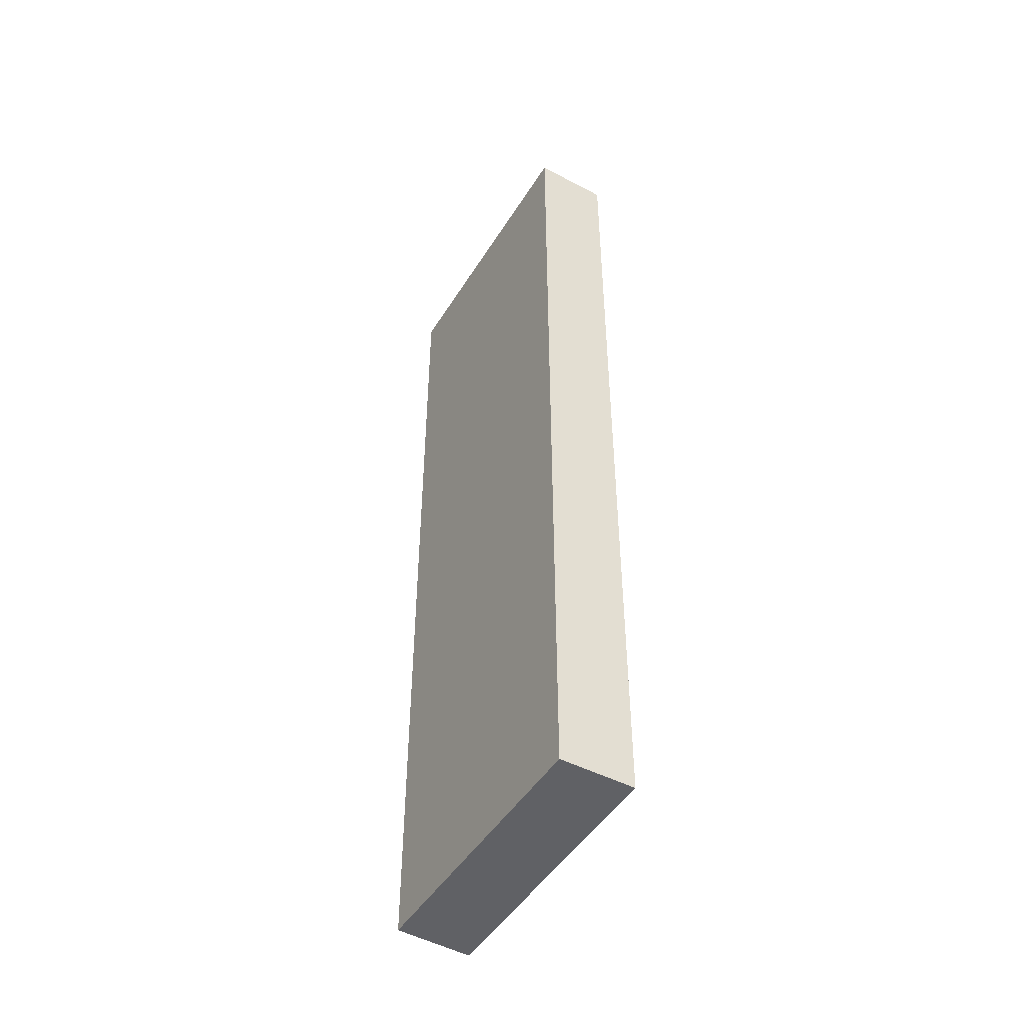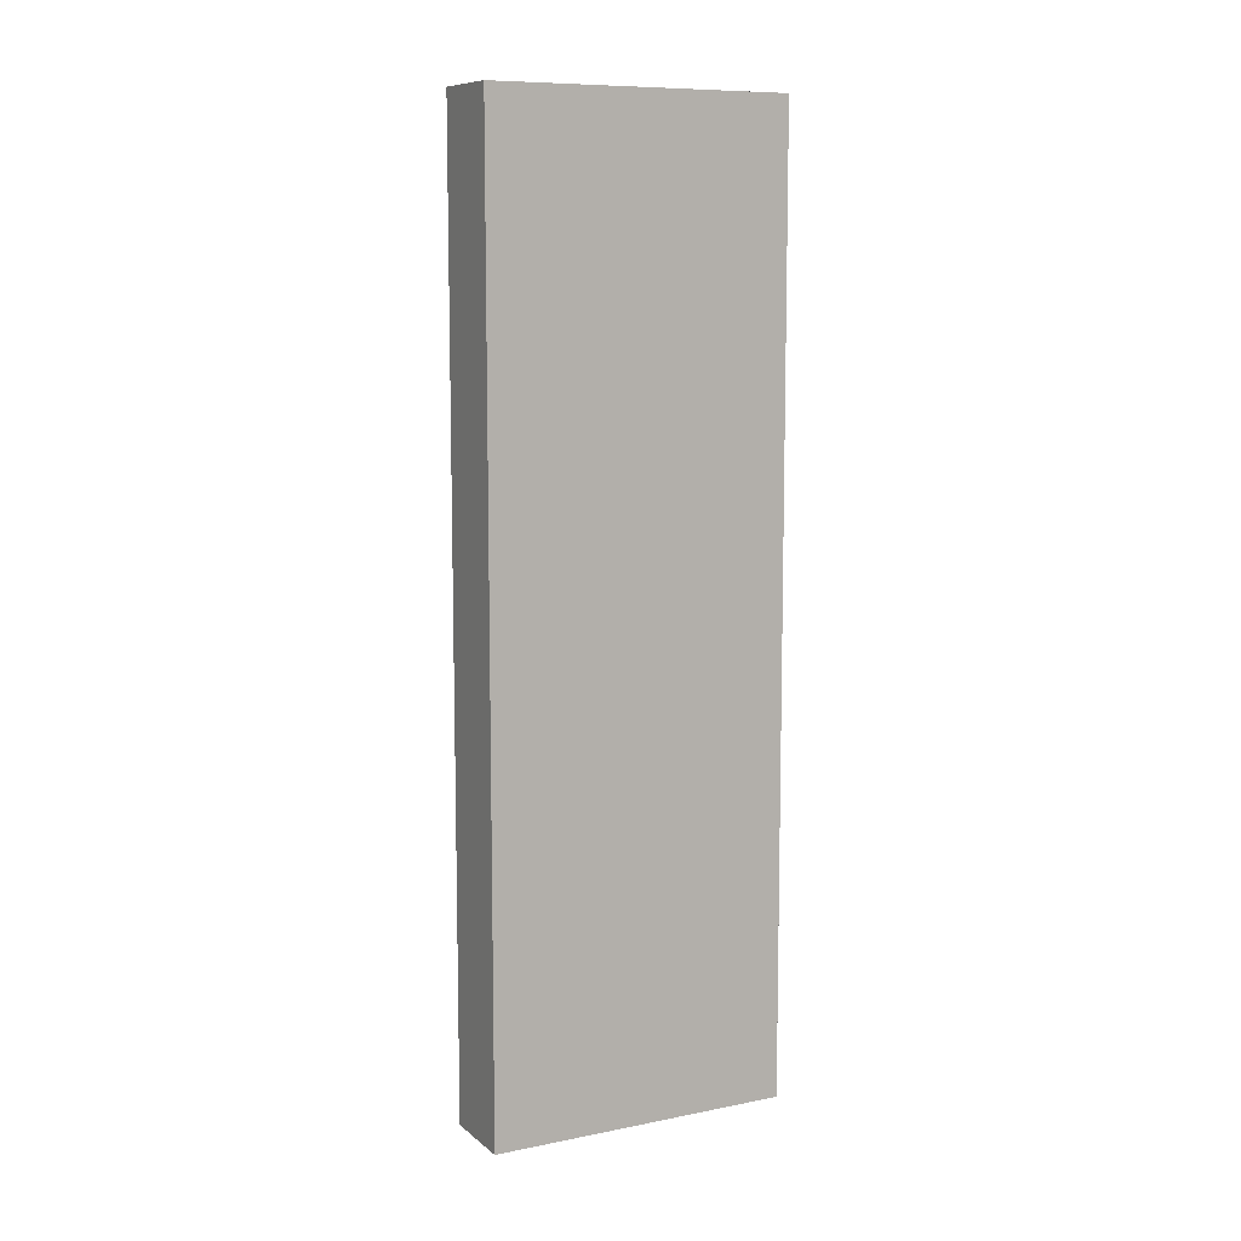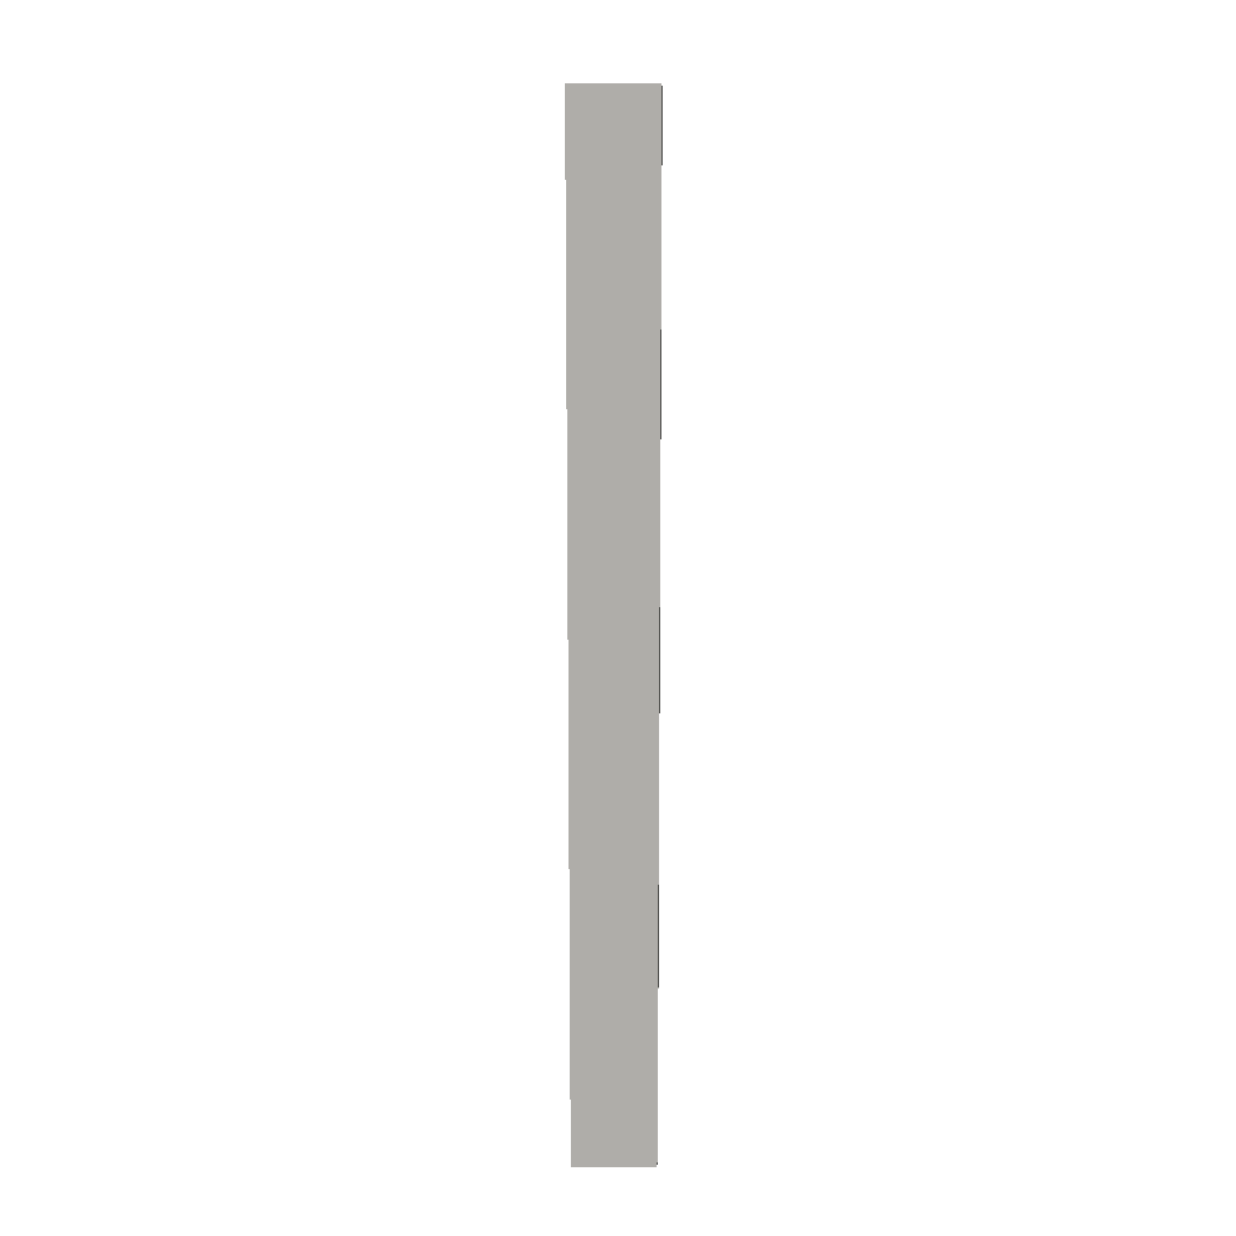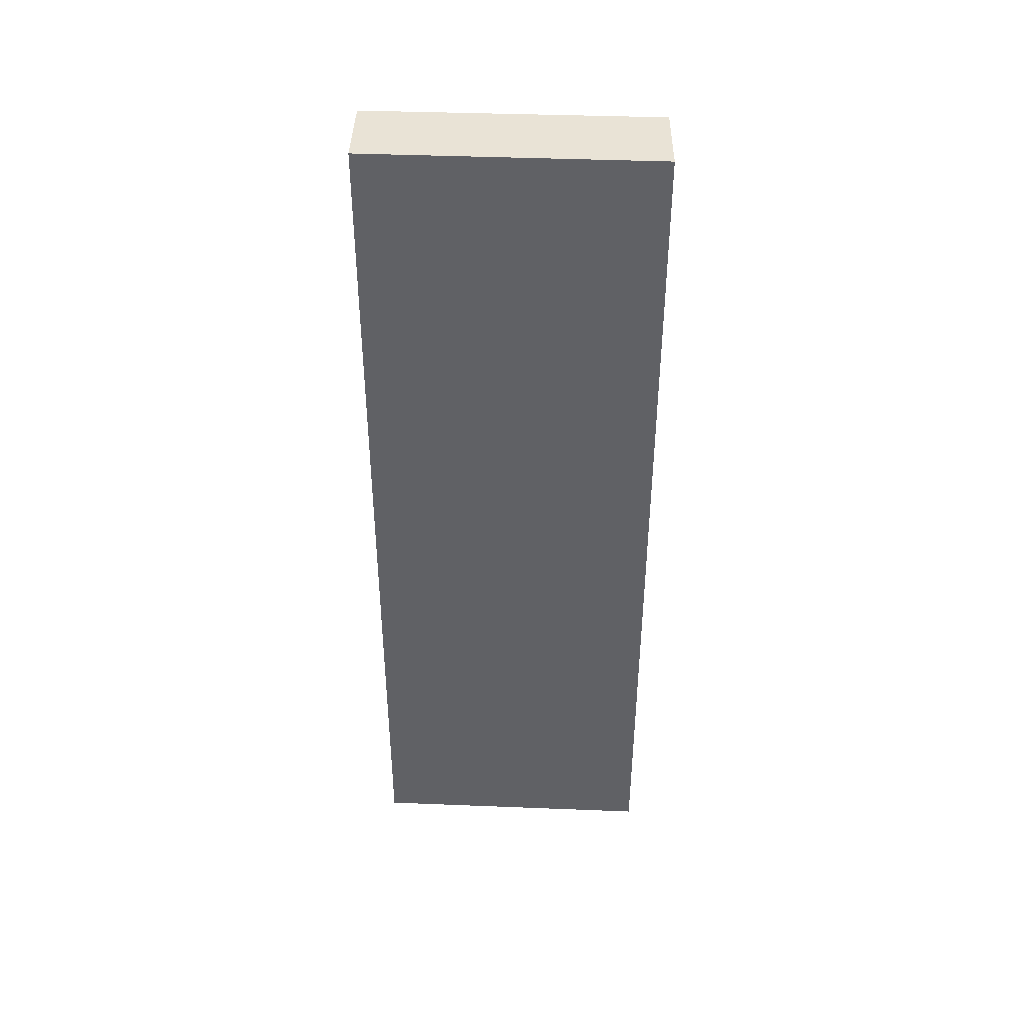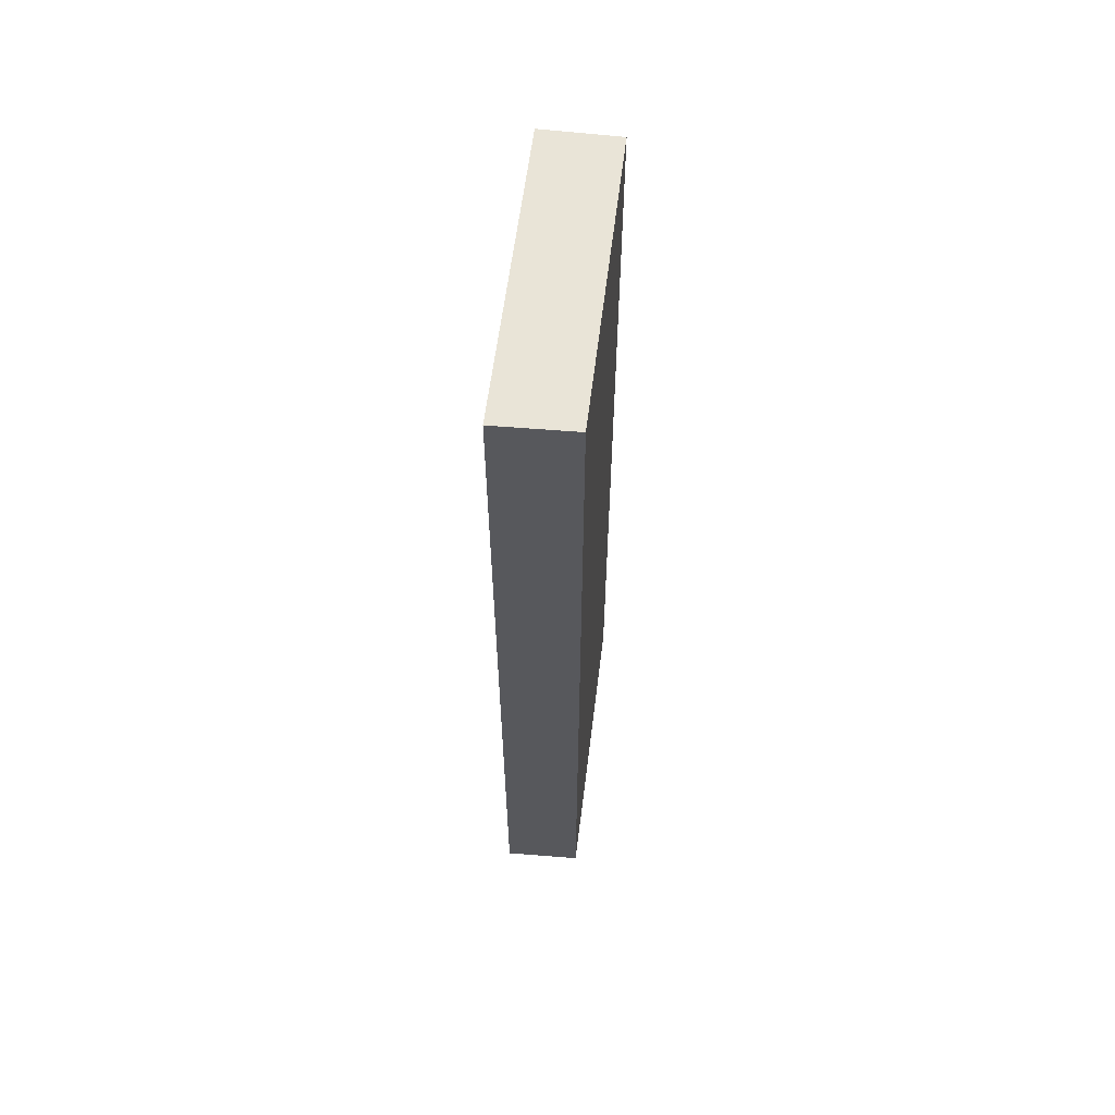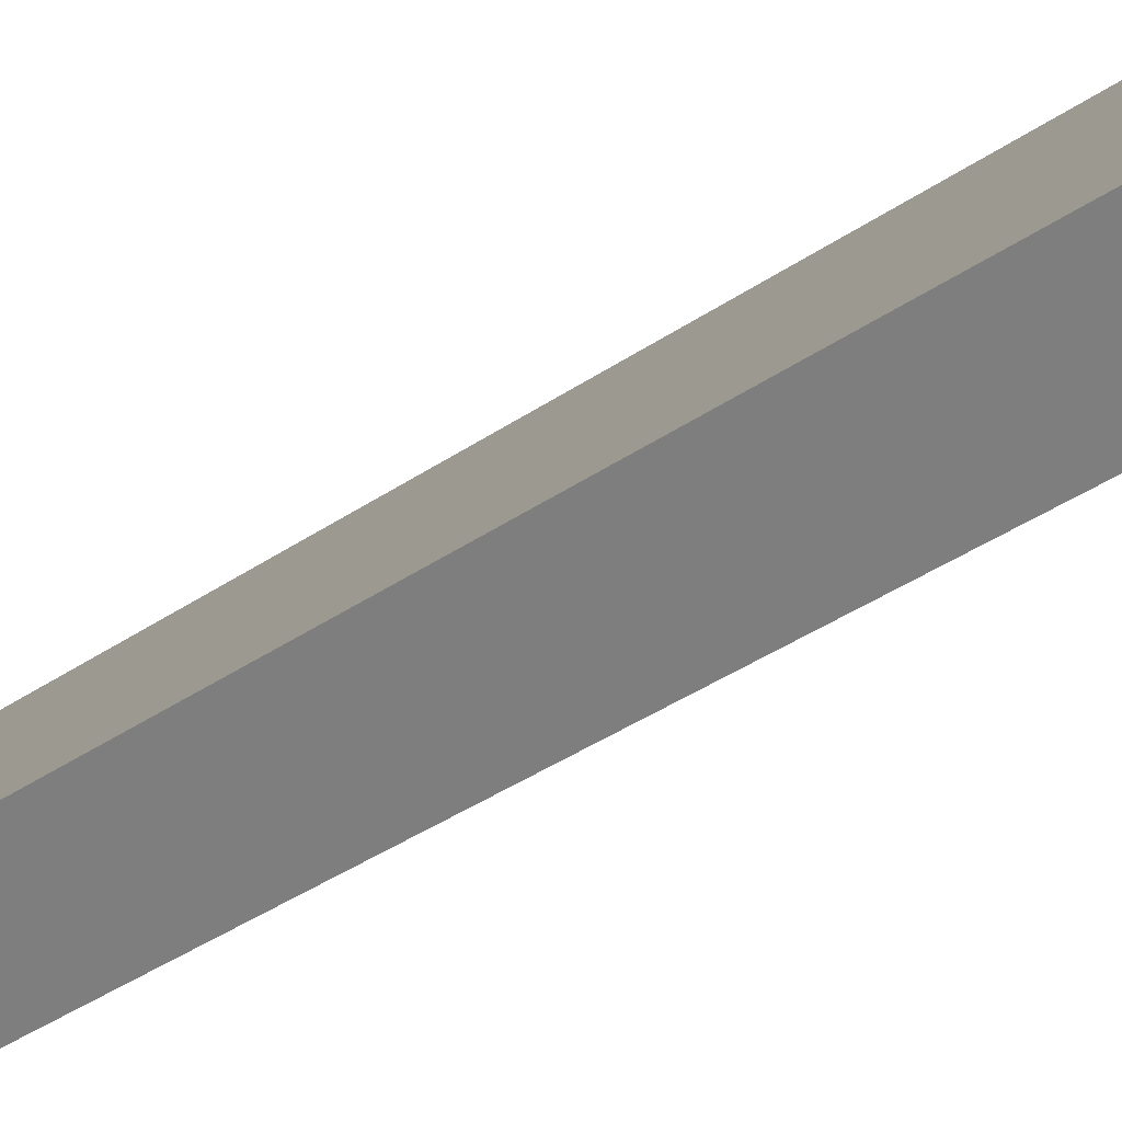
<metadata>
{"format":"obj","ext":"obj","renderer":"f3d","projection":"perspective","resolution":1024,"background":"white","views":[{"elev":-47.3,"azim":-68.0,"up":"+Y"},{"elev":9.4,"azim":24.5,"up":"+Y"},{"elev":12.6,"azim":-36.7,"up":"+Y"},{"elev":42.3,"azim":54.8,"up":"+Y"},{"elev":61.2,"azim":149.4,"up":"+Y"},{"elev":-36.5,"azim":132.2,"up":"+Z"}]}
</metadata>
<code>
v  2.149 11.25 -2.783
v  0.736 11.25 0.562
v  2.919 11.25 -2.239
v  0 11.25 6.889e-16
v  2.919 1.371e-16 -2.239
v  2.149 1.704e-16 -2.783
v  0 0 0
v  0.736 -3.441e-17 0.562
g defaultobject
f 1 2 3
f 2 1 4
f 5 1 3
f 1 5 6
f 6 4 1
f 4 6 7
f 7 2 4
f 2 7 8
f 8 3 2
f 3 8 5
f 8 6 5
f 6 8 7

</code>
